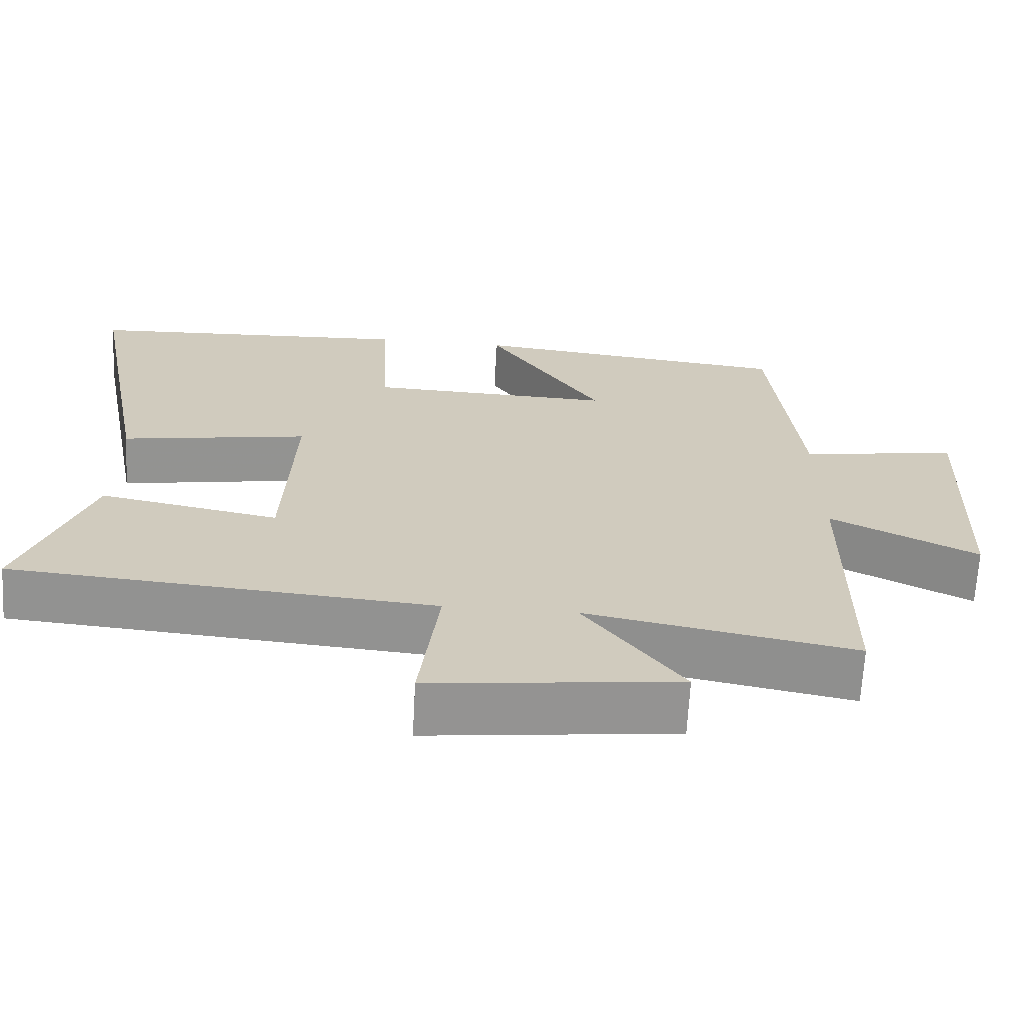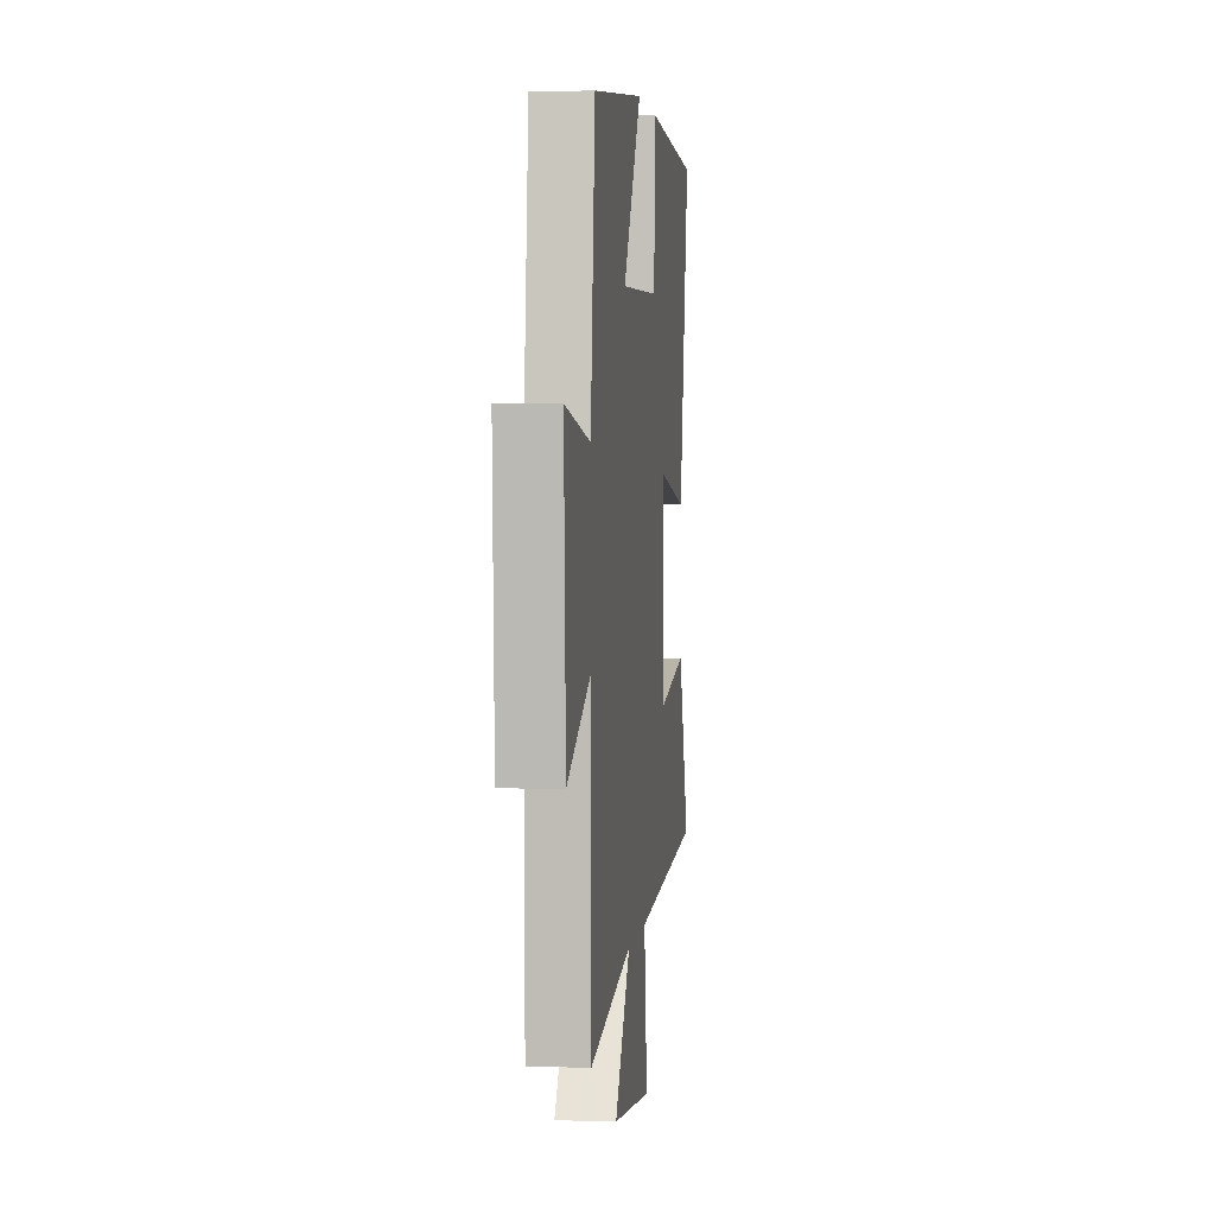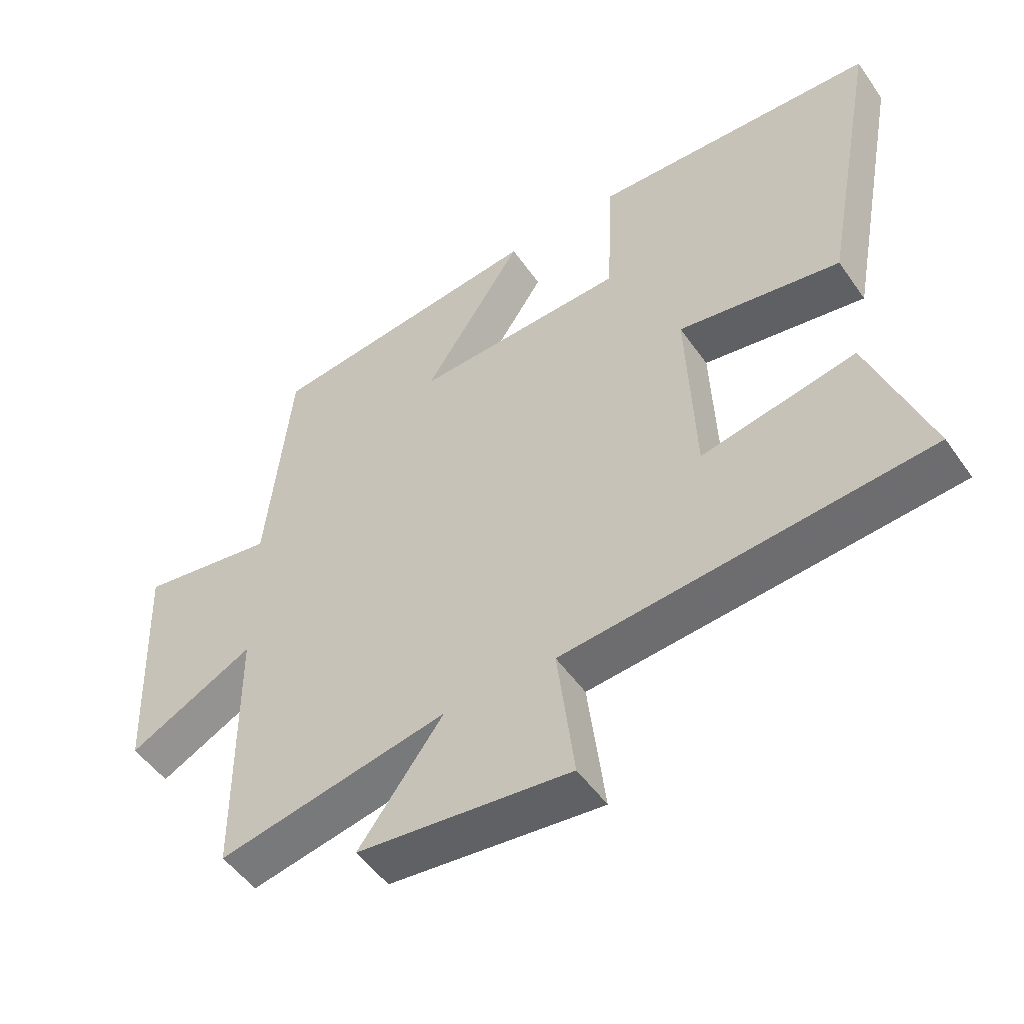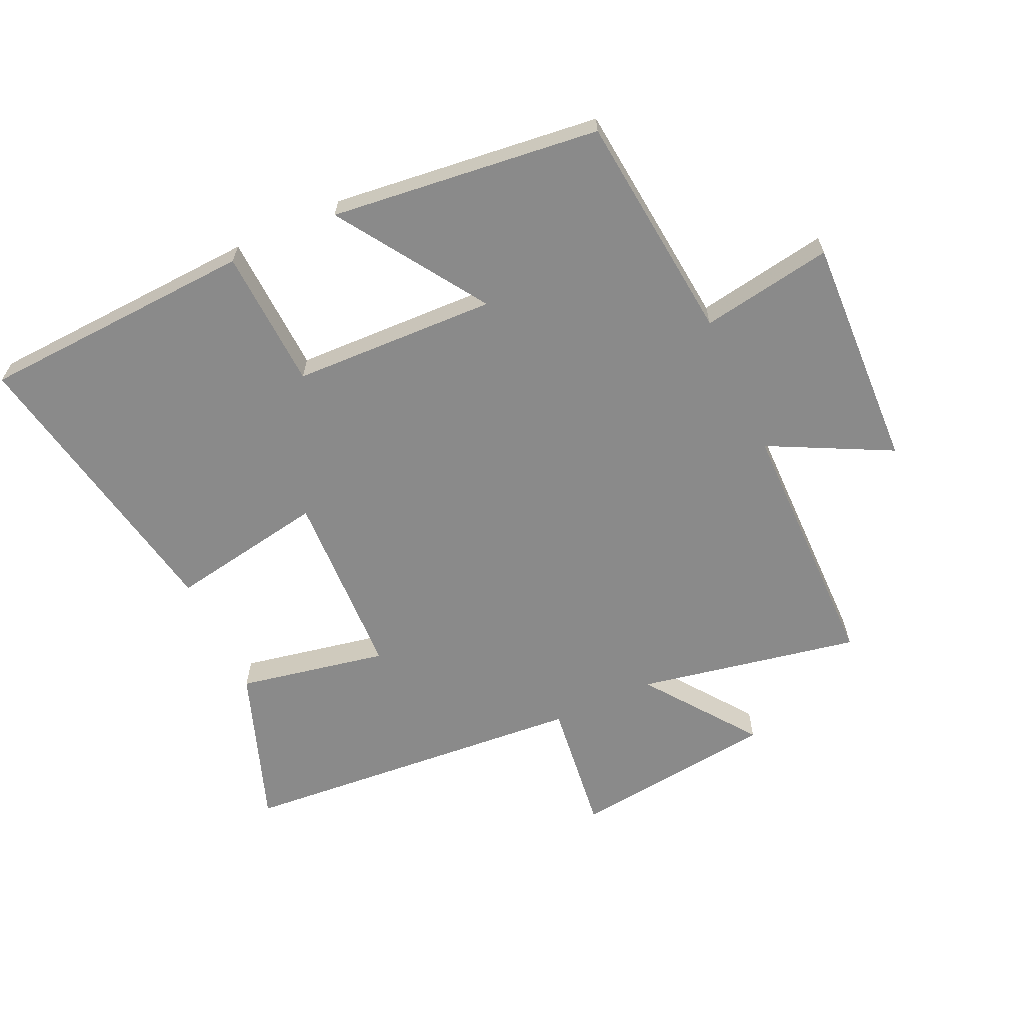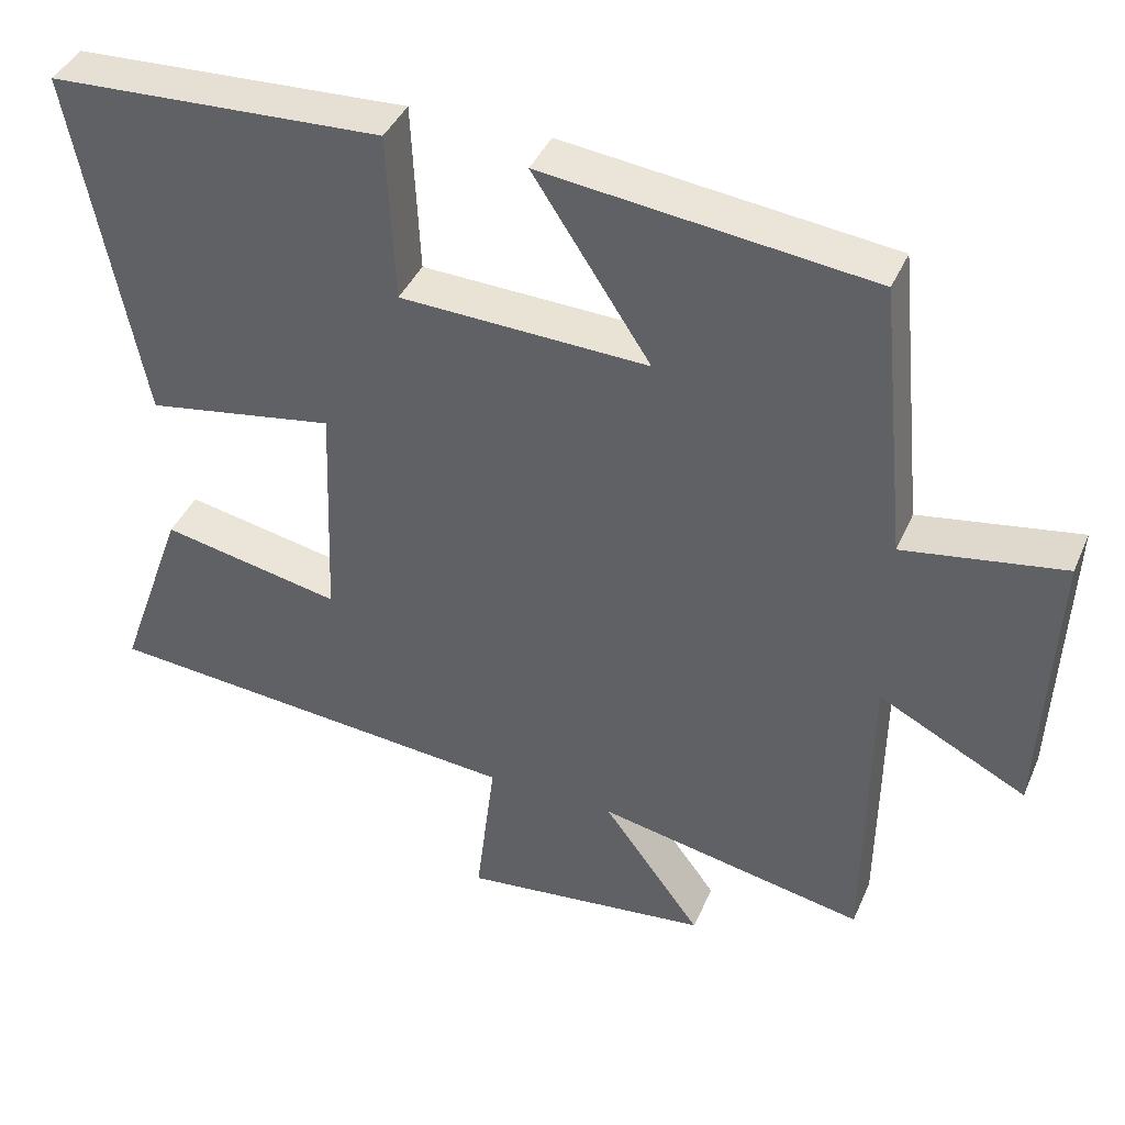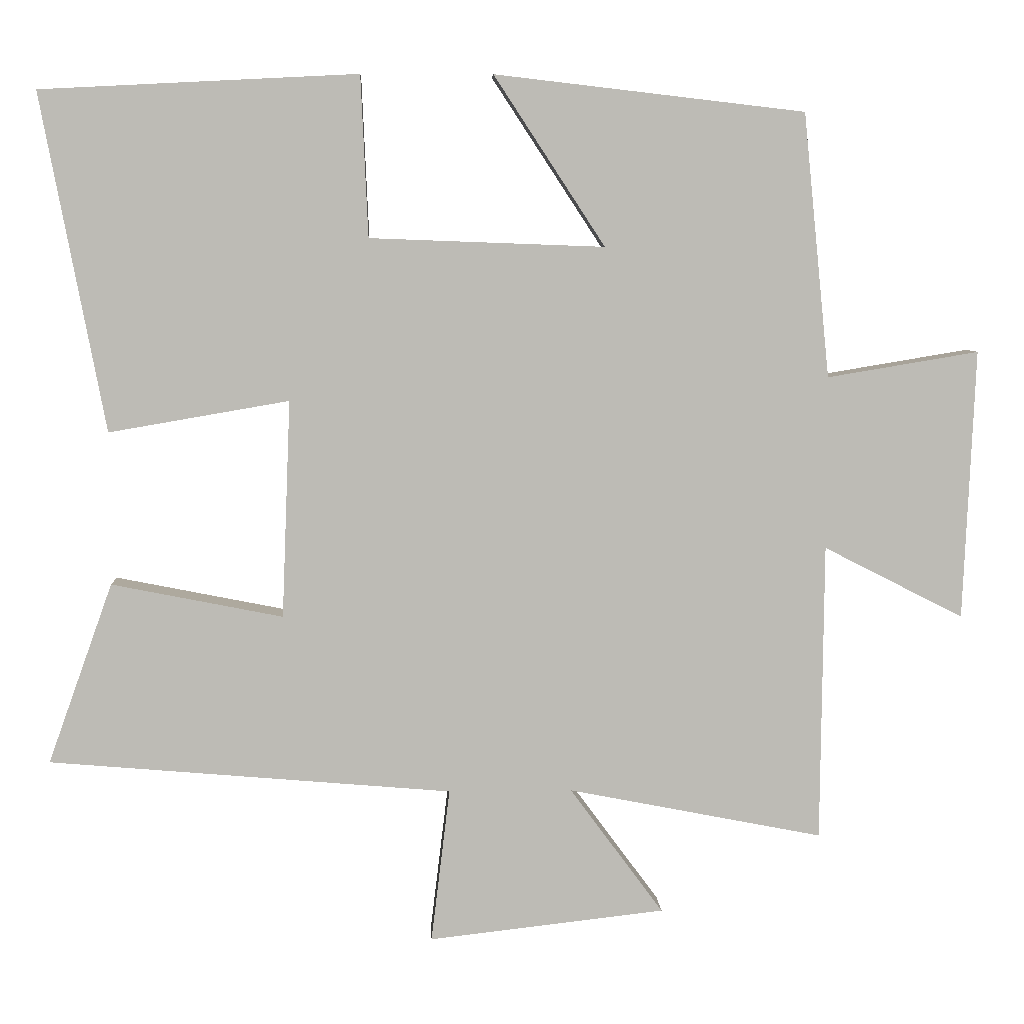
<metadata>
{"format":"obj","ext":"obj","renderer":"f3d","projection":"perspective","resolution":1024,"background":"white","views":[{"elev":-66.8,"azim":-3.1,"up":"+Z"},{"elev":2.6,"azim":96.8,"up":"+Z"},{"elev":-51.1,"azim":-146.1,"up":"+Z"},{"elev":-63.5,"azim":24.8,"up":"+Y"},{"elev":40.7,"azim":22.2,"up":"+Z"},{"elev":6.3,"azim":-2.4,"up":"+Z"}]}
</metadata>
<code>
v -0.59 0.07 -0.453
v -0.5 0.07 -0.202
v -0.262 0.07 -0.249
v -0.25 0.07 0.053
v -0.5 0.07 0.01
v -0.589 0.07 0.478
v -0.149 0.07 0.5
v -0.139 0.07 0.277
v 0.187 0.07 0.265
v 0.033 0.07 0.5
v 0.463 0.07 0.45
v 0.5 0.07 0.084
v 0.71 0.07 0.119
v 0.694 0.07 -0.255
v 0.5 0.07 -0.156
v 0.496 0.07 -0.569
v 0.142 0.07 -0.5
v 0.272 0.07 -0.676
v -0.056 0.07 -0.714
v -0.03 0.07 -0.5
v -0.59 0 -0.453
v -0.5 0 -0.202
v -0.262 0 -0.249
v -0.25 0 0.053
v -0.5 0 0.01
v -0.589 0 0.478
v -0.149 0 0.5
v -0.139 0 0.277
v 0.187 0 0.265
v 0.033 0 0.5
v 0.463 0 0.45
v 0.5 0 0.084
v 0.71 0 0.119
v 0.694 0 -0.255
v 0.5 0 -0.156
v 0.496 0 -0.569
v 0.142 0 -0.5
v 0.272 0 -0.676
v -0.056 0 -0.714
v -0.03 0 -0.5
f 17 18 19 20
f 17 20 1 2
f 15 16 17
f 12 13 14 15
f 9 10 11 12
f 8 9 12 15
f 5 6 7 8
f 4 5 8
f 3 4 8 15
f 17 2 3
f 3 15 17
f 40 39 38 37
f 22 21 40 37
f 37 36 35
f 35 34 33 32
f 32 31 30 29
f 35 32 29 28
f 28 27 26 25
f 28 25 24
f 35 28 24 23
f 23 22 37
f 37 35 23
f 1 21 22 2
f 2 22 23 3
f 3 23 24 4
f 4 24 25 5
f 5 25 26 6
f 6 26 27 7
f 7 27 28 8
f 8 28 29 9
f 9 29 30 10
f 10 30 31 11
f 11 31 32 12
f 12 32 33 13
f 13 33 34 14
f 14 34 35 15
f 15 35 36 16
f 16 36 37 17
f 17 37 38 18
f 18 38 39 19
f 19 39 40 20
f 20 40 21 1

</code>
